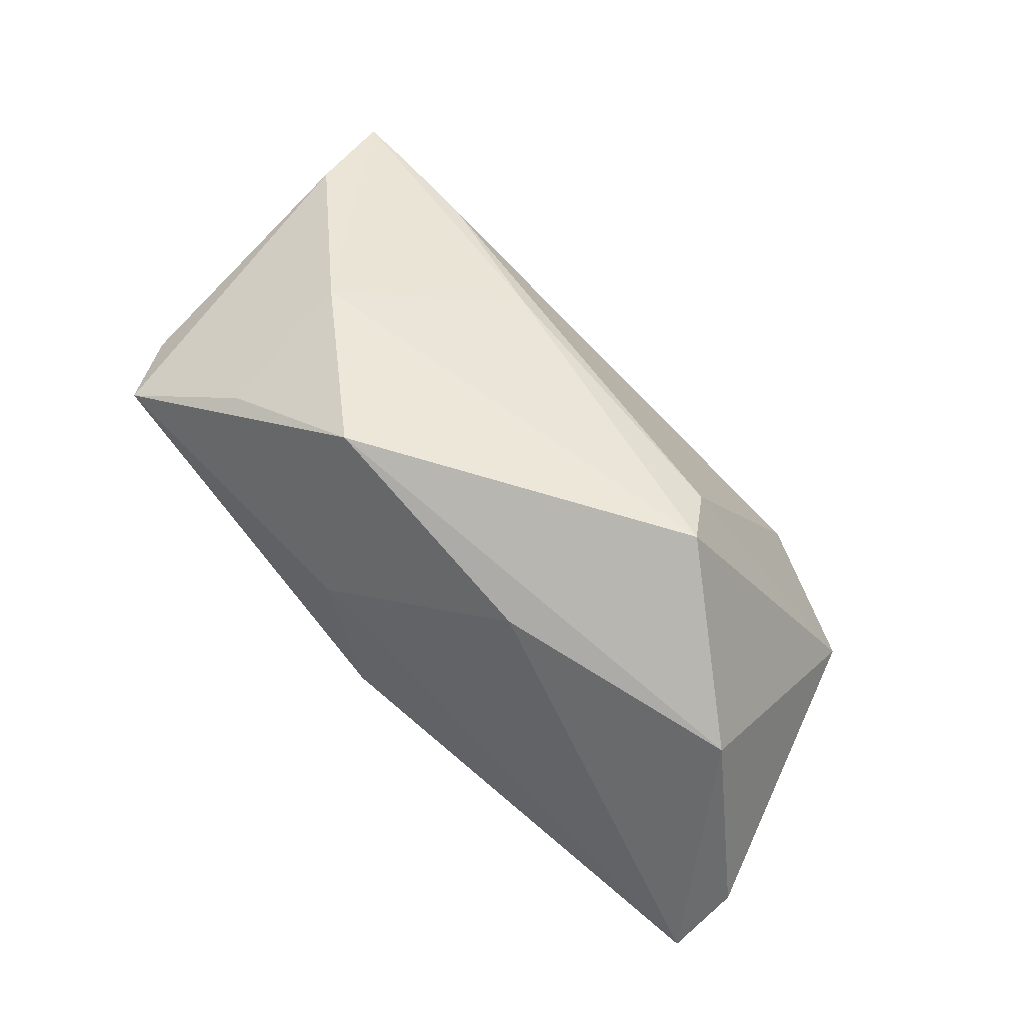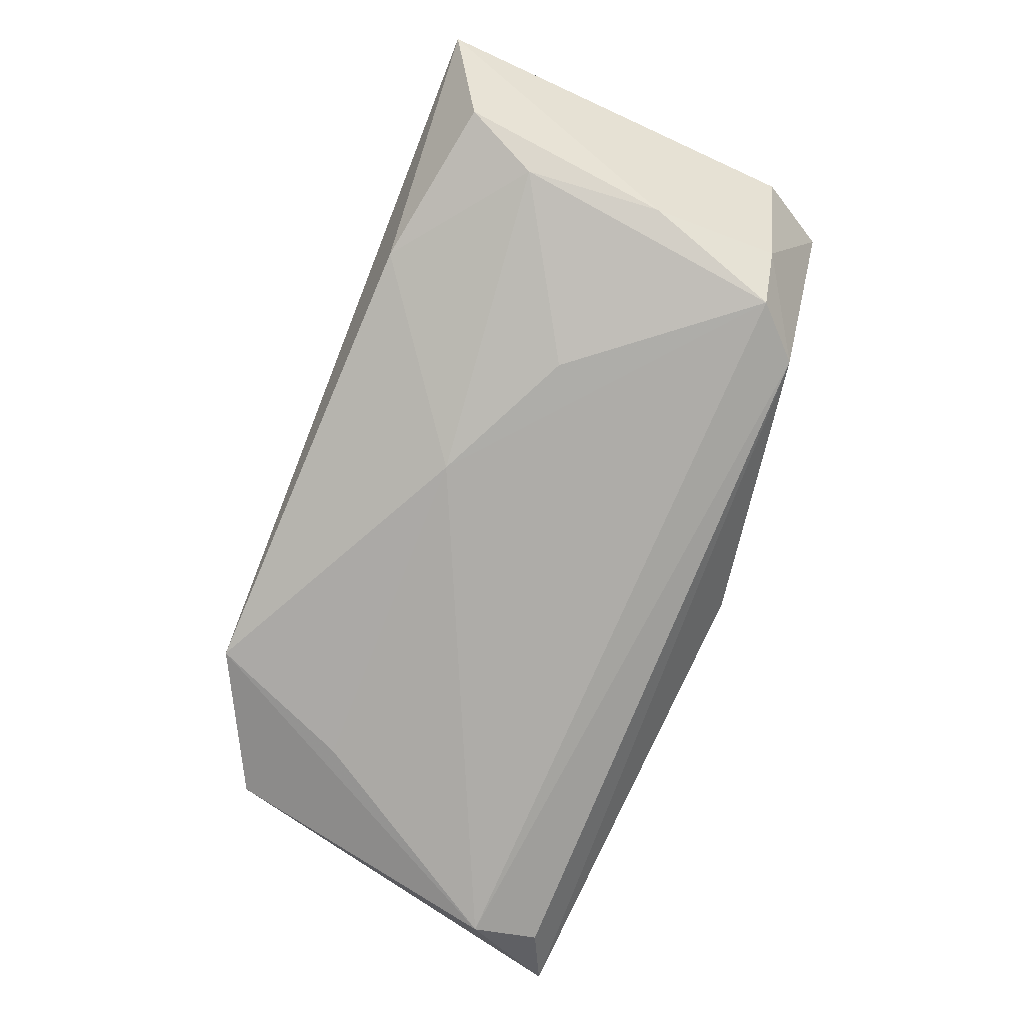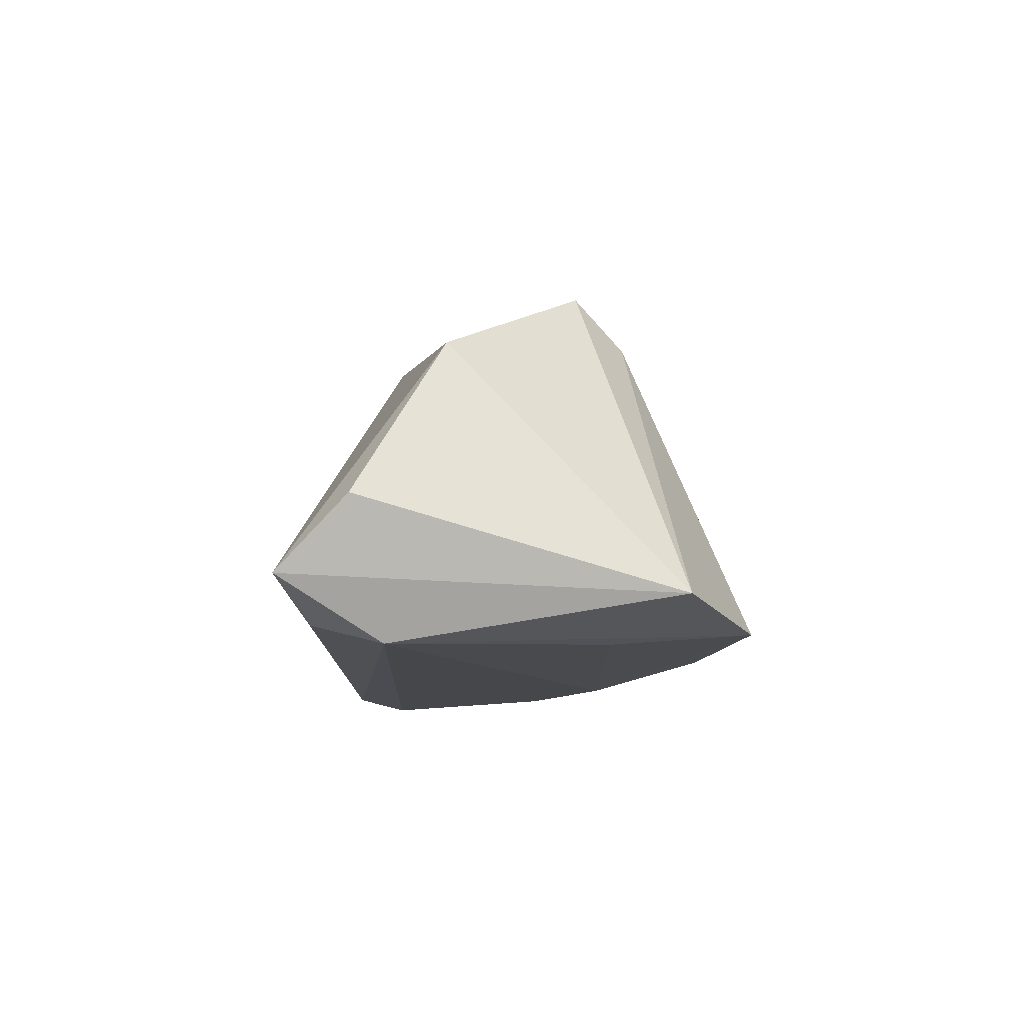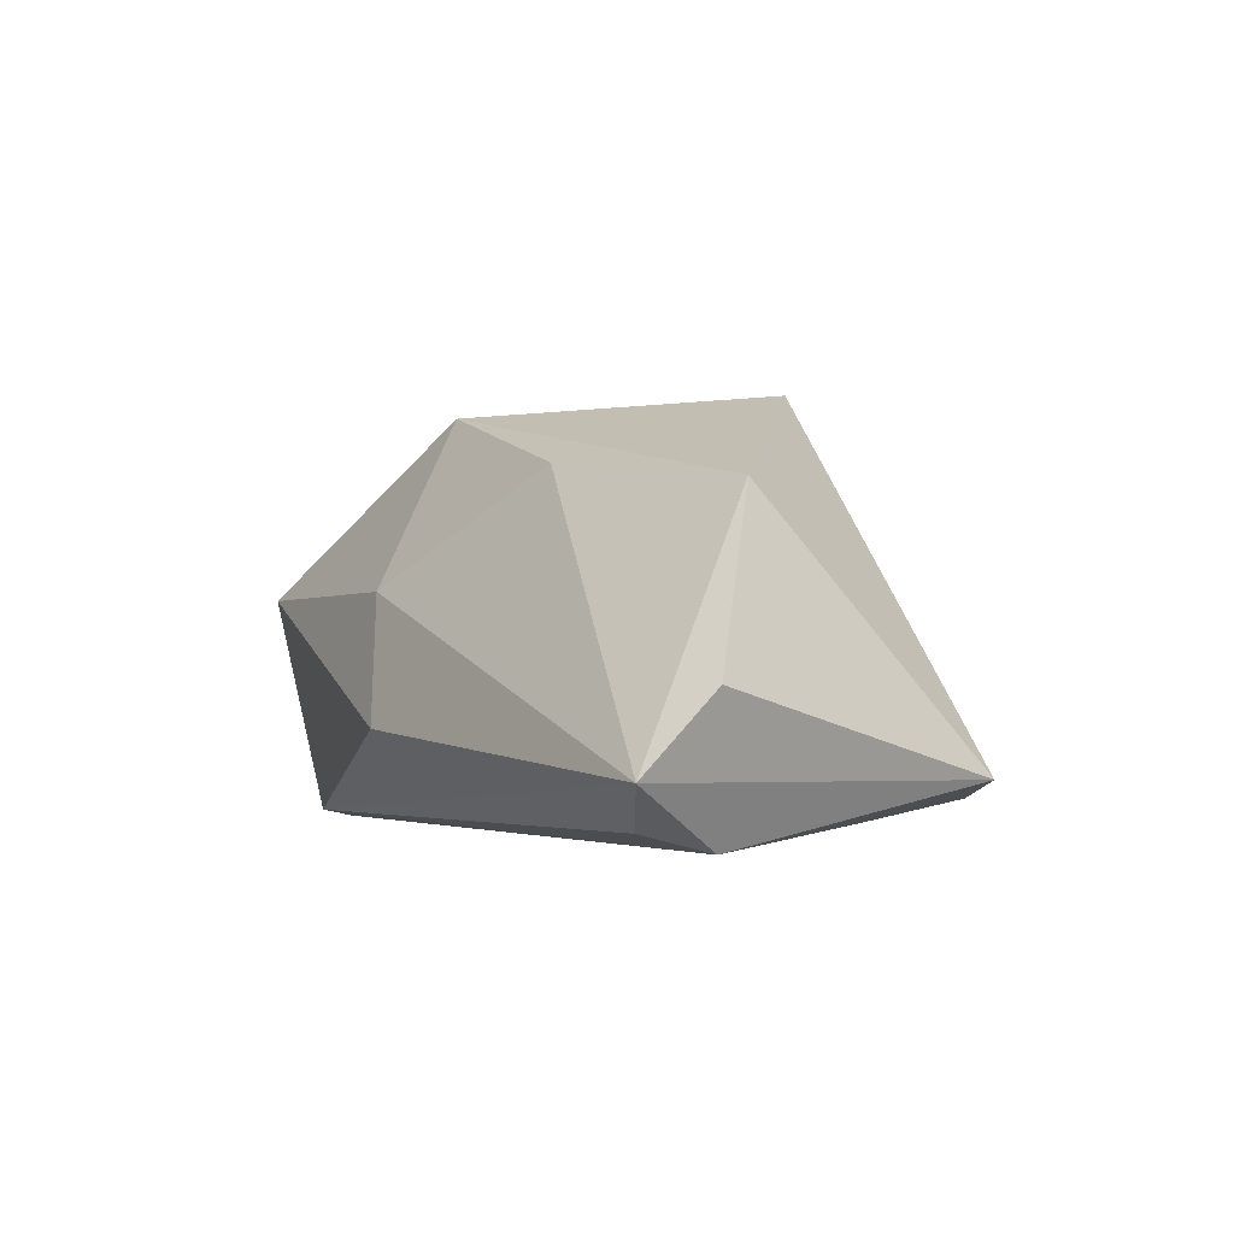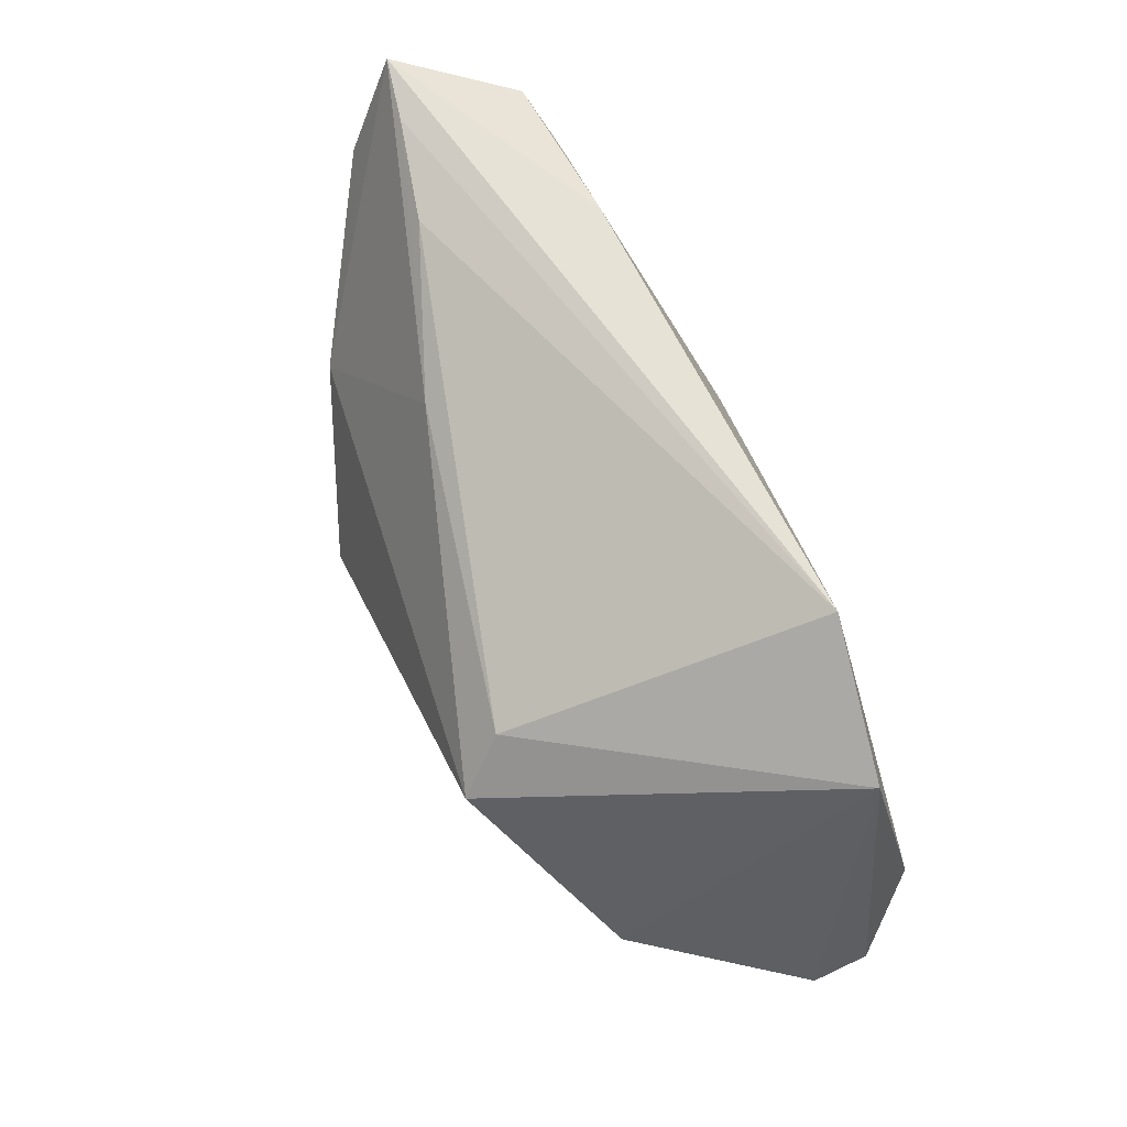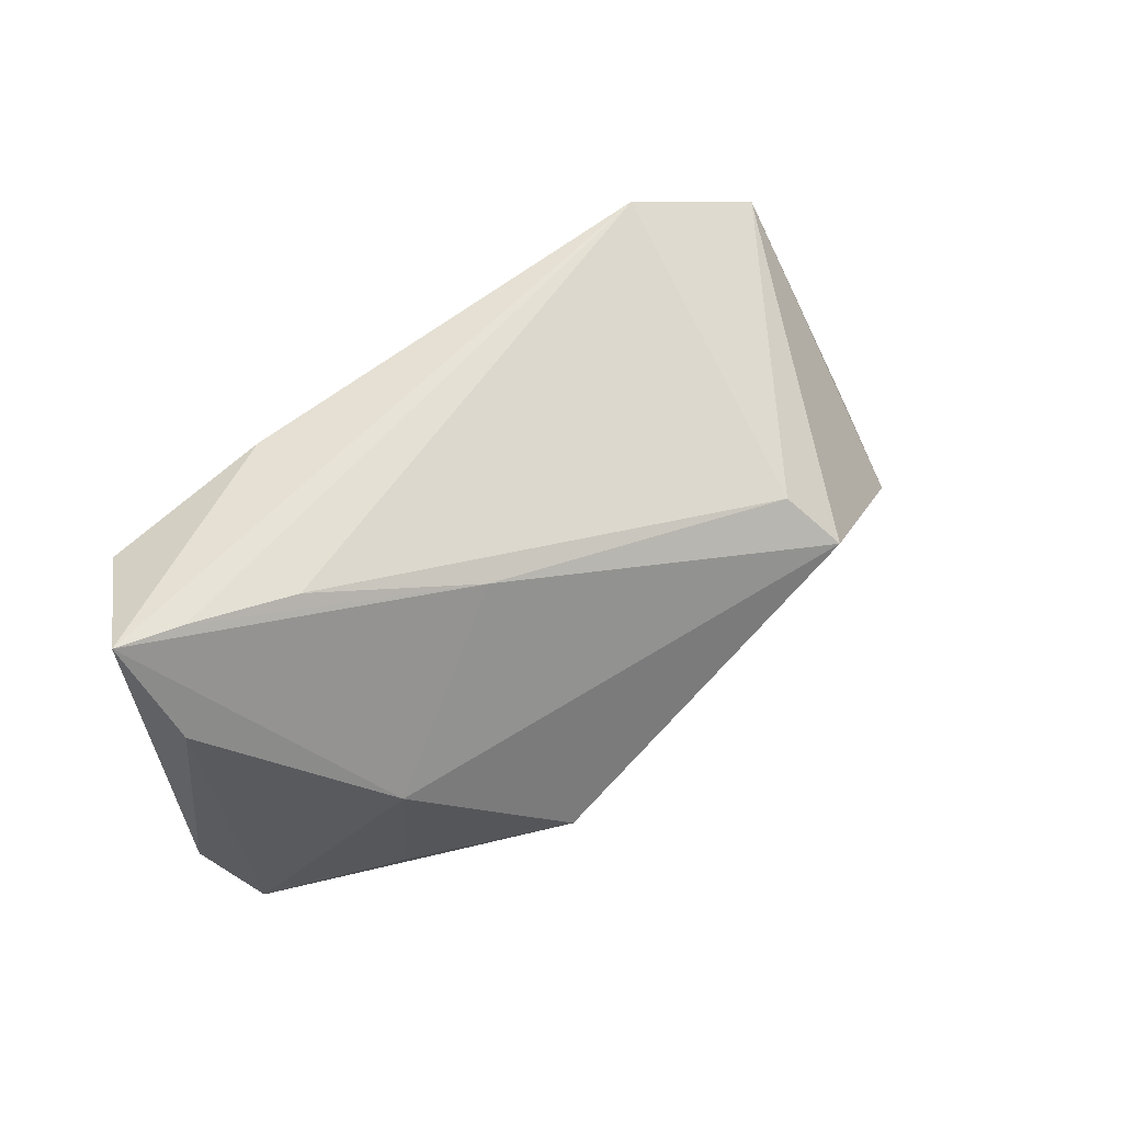
<metadata>
{"format":"obj","ext":"obj","renderer":"f3d","projection":"perspective","resolution":1024,"background":"white","views":[{"elev":72.4,"azim":43.6,"up":"+Z"},{"elev":-77.0,"azim":-111.2,"up":"+Z"},{"elev":-10.6,"azim":90.3,"up":"+Z"},{"elev":-2.3,"azim":63.8,"up":"+Z"},{"elev":70.6,"azim":65.8,"up":"+Y"},{"elev":53.8,"azim":-37.9,"up":"+Y"}]}
</metadata>
<code>
v -0.033 0.027 0.006563
v 0.02889 0.02938 -0.01526
v 0.00181 -0.0284 -0.007776
v -0.03721 -0.01663 -0.01887
v -0.02567 0.02757 -0.01272
v -0.04998 -0.01516 0.003083
v 0.04573 -0.006749 0.01648
v -0.03151 -0.02227 -0.0178
v -0.03084 -0.01605 0.01826
v -0.006596 -0.02468 0.007406
v -0.04522 -0.02373 0.007995
v -0.04118 0.01538 -0.0148
v -0.004492 0.01198 -0.01887
v 0.05041 -0.02116 -0.0168
v -0.04256 -0.0007455 -0.01558
v -0.01369 -0.01224 0.02825
v -0.05261 0.02938 0.002137
v 0.01596 -0.0137 0.02018
v -0.02119 0.003739 -0.01885
v -0.03175 0.002372 0.02072
v 0.0356 0.01224 -0.01717
v 0.04633 0.02084 -0.01267
v -0.04256 -0.01628 -0.01097
v 0.02258 0.01455 0.0217
v 0.05839 -0.01657 -0.003512
v -0.04504 0.02869 0.003661
v -0.04528 0.02407 -0.01164
v -0.01436 0.02099 0.01406
v -0.04981 0.01774 0.008578
v 0.05122 -0.01314 -0.01887
v 0.05757 -0.02459 -0.01206
v 0.02647 0.0086 0.0273
f 7 32 16
f 7 31 25
f 4 30 8
f 3 8 31
f 3 11 8
f 16 32 20
f 17 6 29
f 6 11 29
f 29 20 17
f 11 20 29
f 18 7 16
f 31 7 18
f 22 7 25
f 32 7 22
f 25 31 22
f 31 30 22
f 31 8 14
f 14 30 31
f 8 30 14
f 23 11 6
f 8 11 23
f 23 4 8
f 30 4 13
f 13 12 5
f 9 11 16
f 16 20 9
f 9 20 11
f 10 3 31
f 31 18 10
f 10 18 16
f 16 11 10
f 11 3 10
f 5 12 27
f 17 5 27
f 2 22 30
f 2 13 5
f 2 5 17
f 4 12 19
f 19 13 4
f 12 13 19
f 15 12 4
f 15 27 12
f 4 23 15
f 15 23 6
f 15 6 17
f 17 27 15
f 30 13 21
f 21 2 30
f 13 2 21
f 32 22 24
f 22 2 24
f 32 24 28
f 17 20 28
f 28 20 32
f 1 24 2
f 1 28 24
f 26 2 17
f 26 1 2
f 17 28 26
f 28 1 26

</code>
